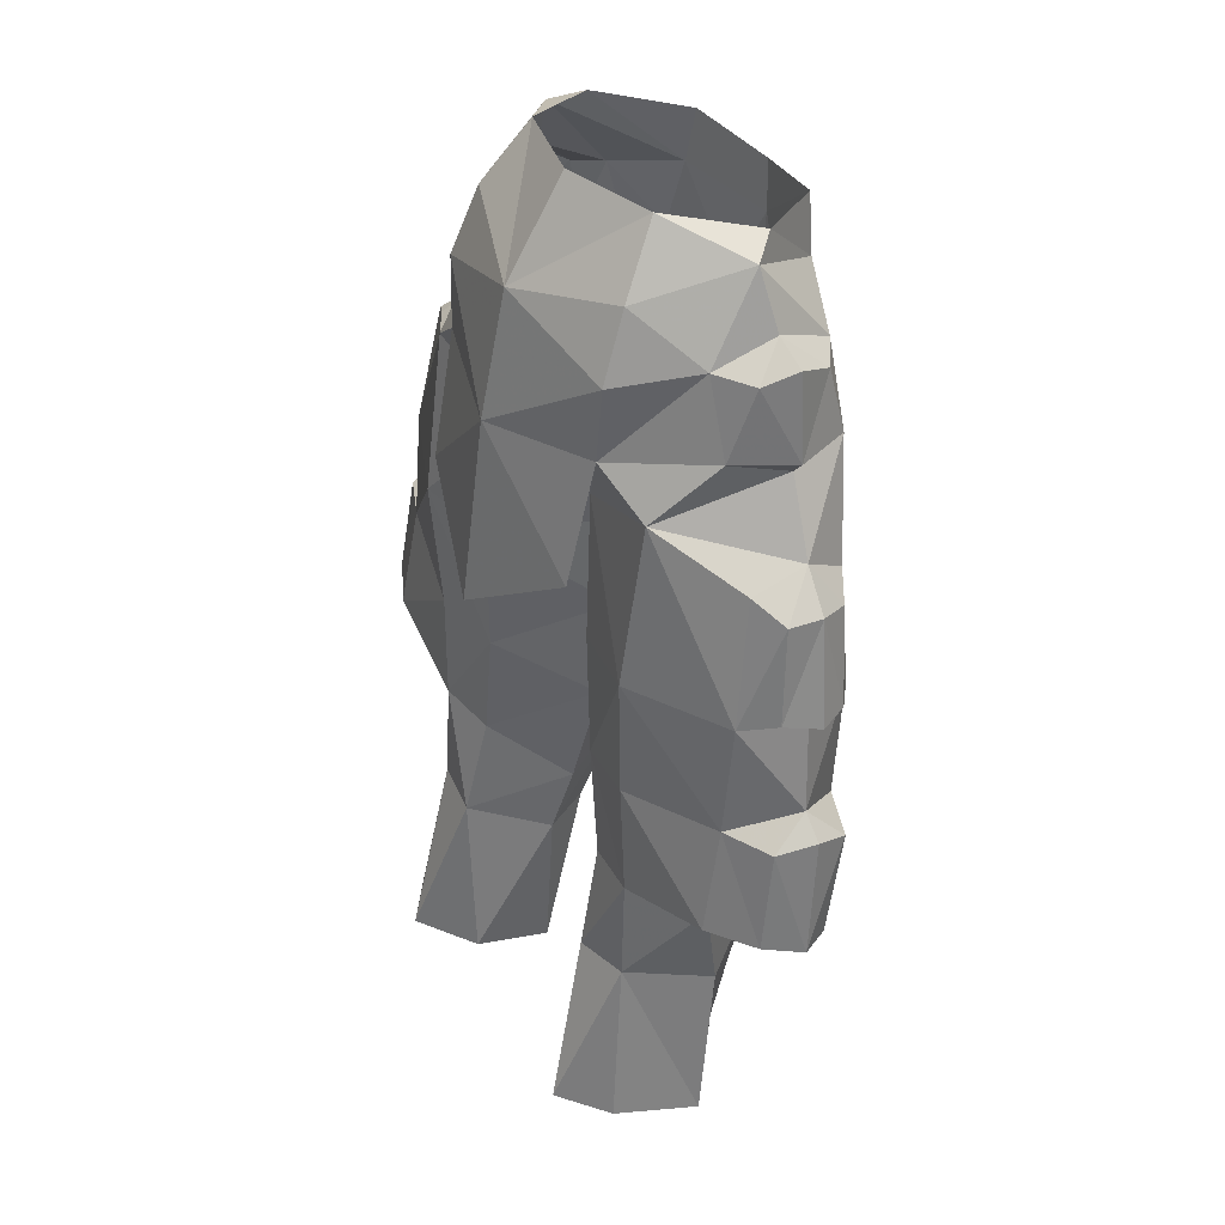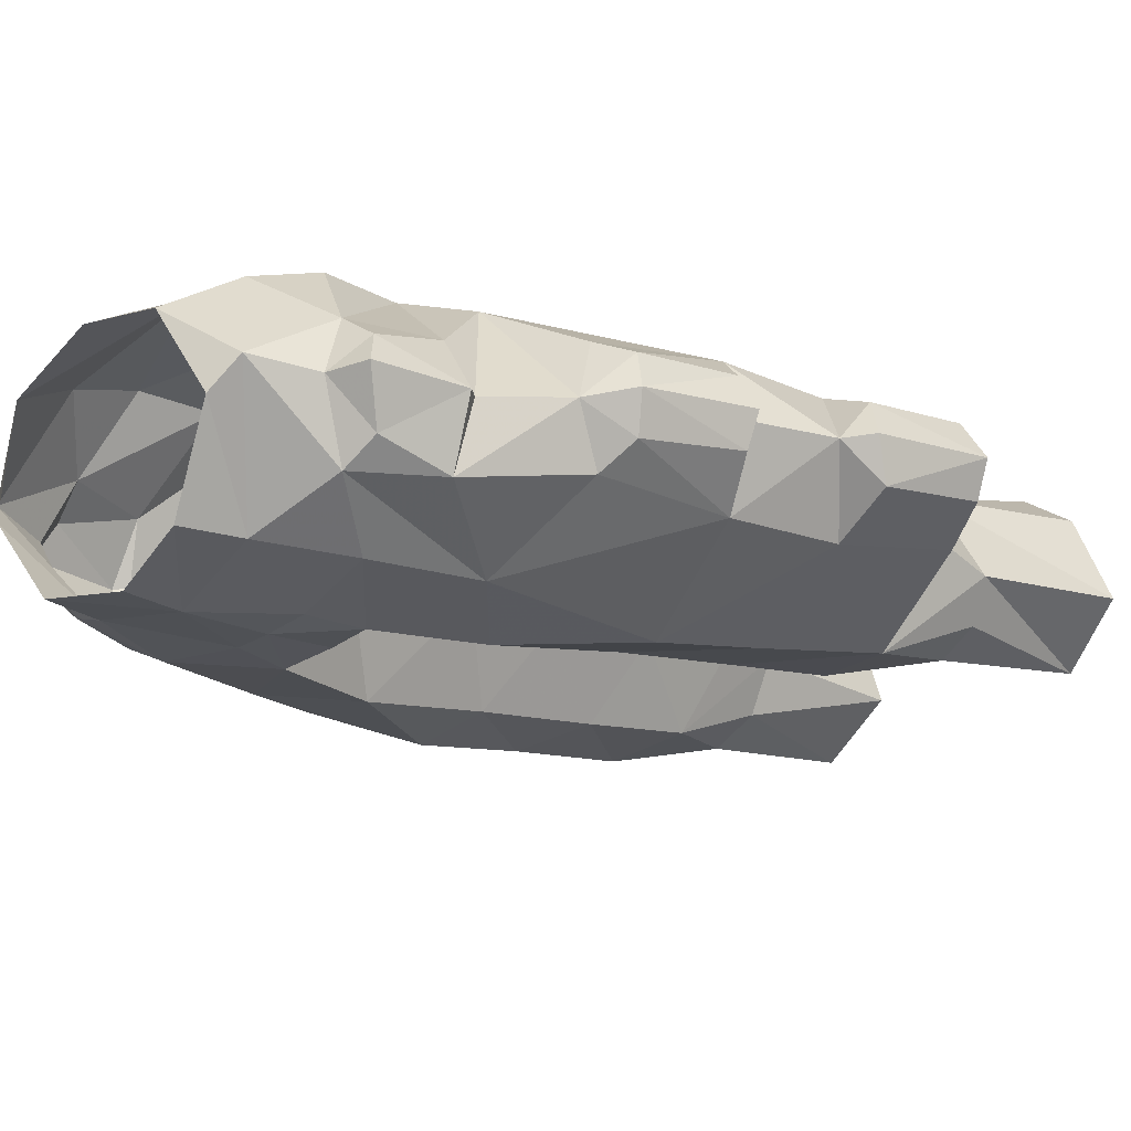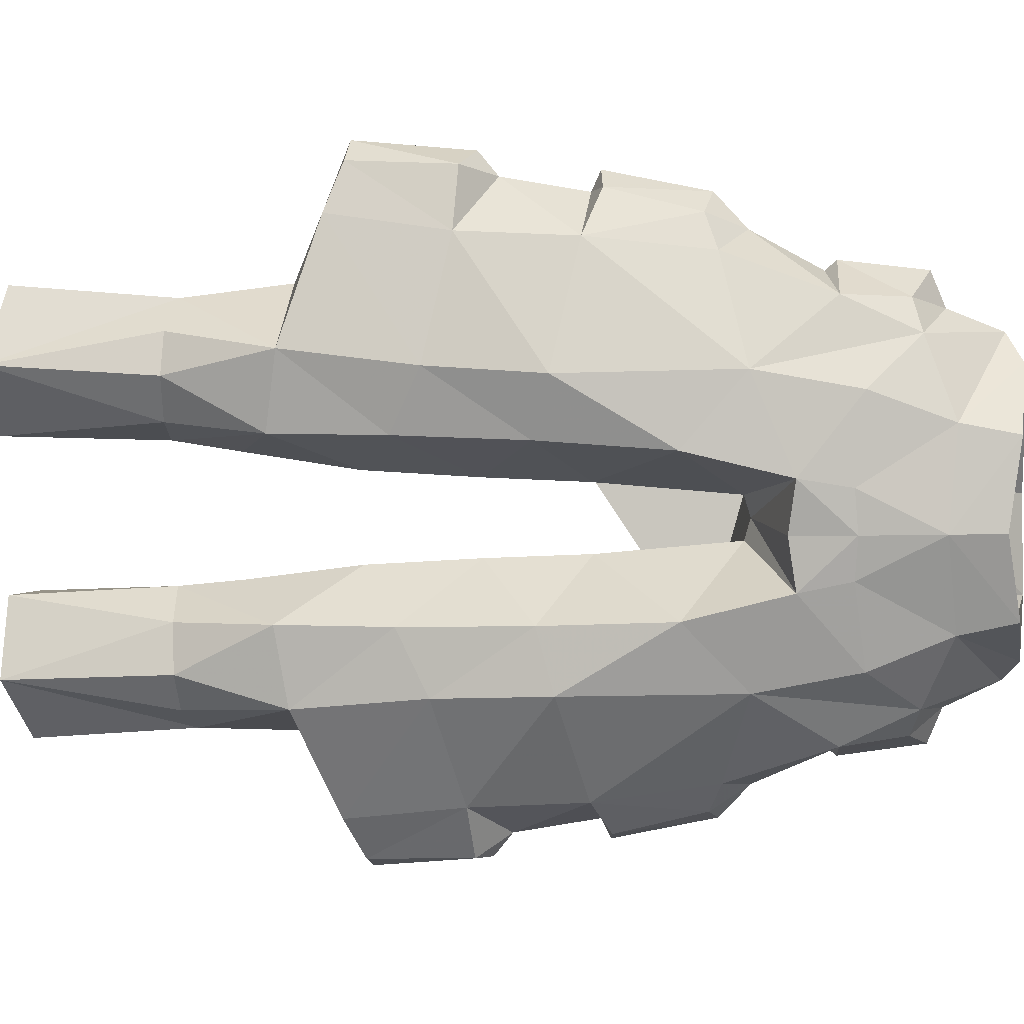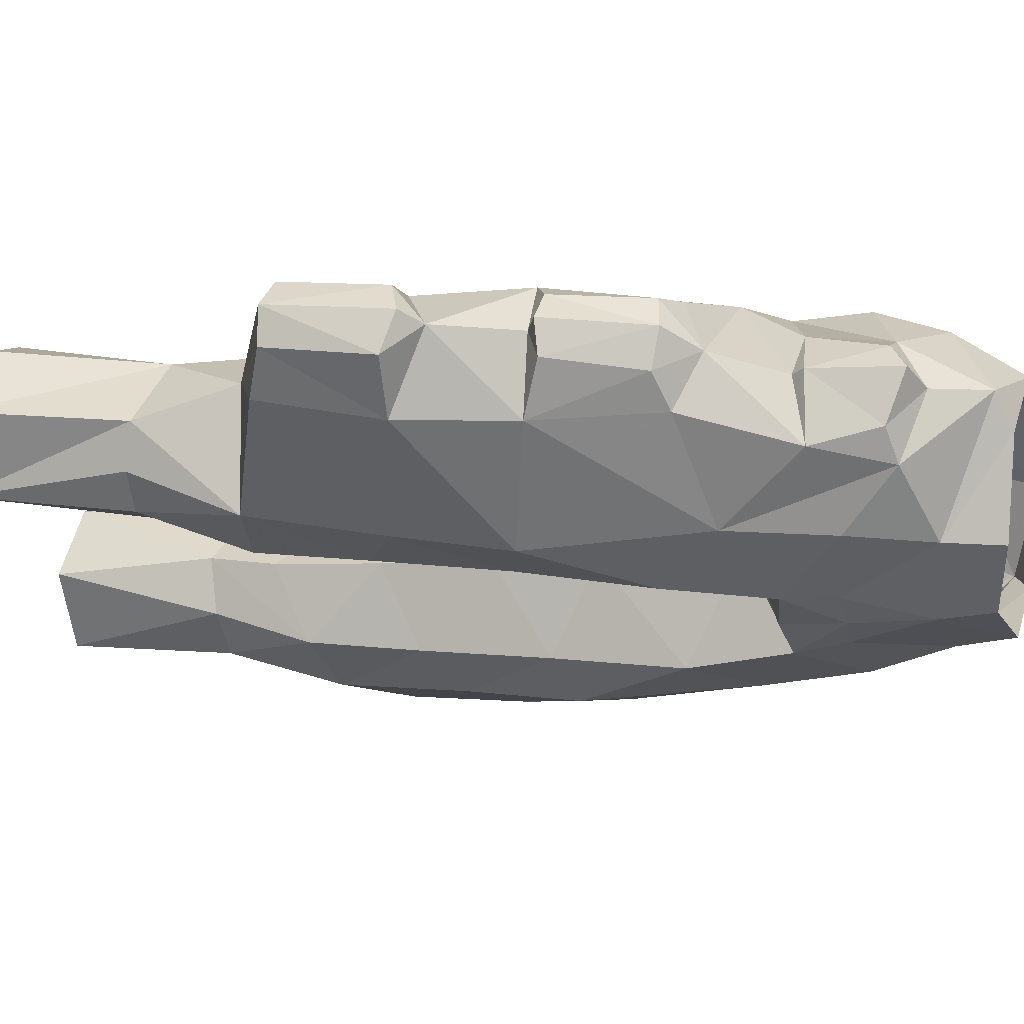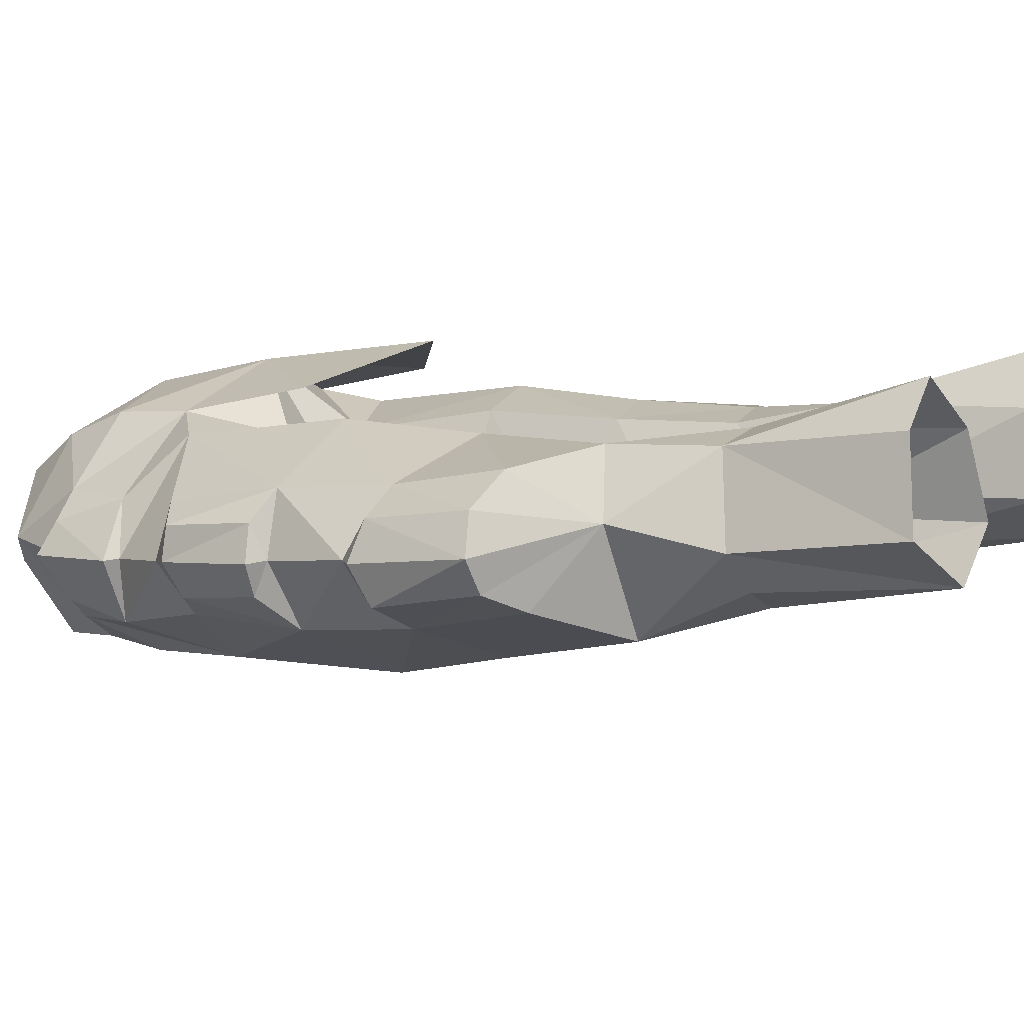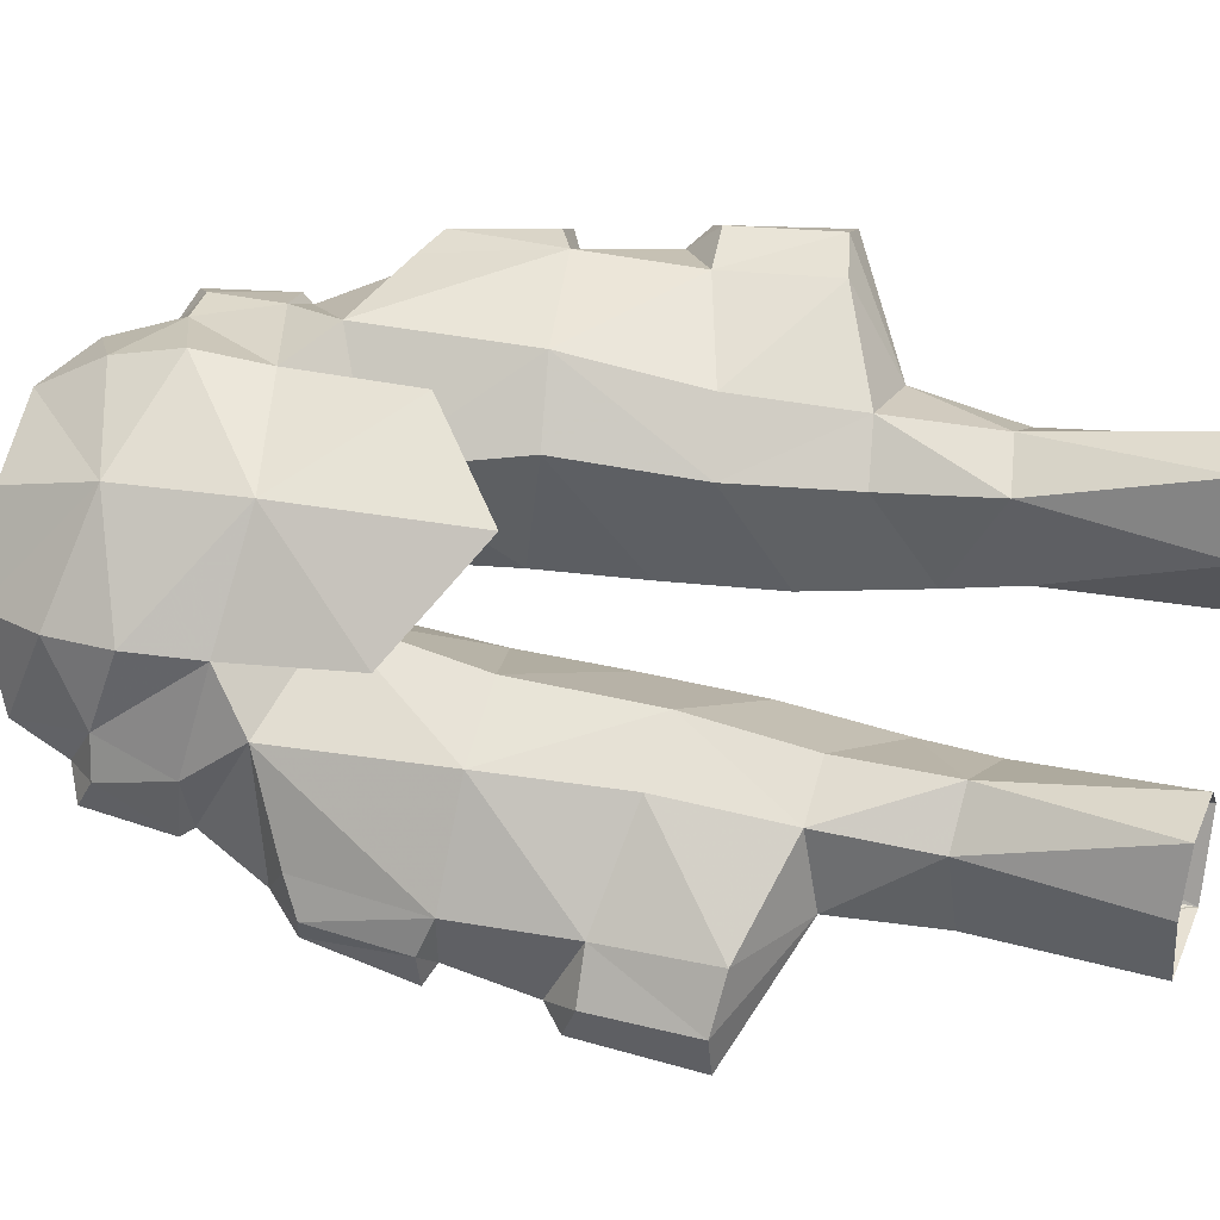
<metadata>
{"format":"obj","ext":"obj","renderer":"f3d","projection":"perspective","resolution":1024,"background":"white","views":[{"elev":39.3,"azim":-122.4,"up":"+Z"},{"elev":-25.4,"azim":48.1,"up":"+Y"},{"elev":-79.9,"azim":-88.8,"up":"+Y"},{"elev":-31.0,"azim":-77.6,"up":"+Y"},{"elev":8.4,"azim":117.8,"up":"+Y"},{"elev":73.9,"azim":100.4,"up":"+Y"}]}
</metadata>
<code>
g knight_trousers_female_51510
v 4.998 -2.337 55.44
v 5.883 -1.346 55
v 3.454 -5.069 52.84
v 3.044 -5.191 54.87
v 7.772 1.045 31.47
v 9.977 2.816 33.62
v 5.96 3.209 32.29
v 9.832 2.102 37.51
v 5.791 3.272 36.68
v 6.067 3.375 28.39
v 3.769 2.892 32.07
v 1.612 -0.5876 33.62
v 2.195 0.2152 29.58
v -0.005139 5.582 41.66
v 4.097 4.187 44.37
v -0.005129 4.686 48.38
v -0.005129 -2.119 46.53
v 0.7659 -2.096 46.31
v 2.273 2.334 46.03
v 2.273 2.334 46.03
v 1.209 -1.592 41.34
v 3.201 2.91 41.19
v 3.361 0.636 56.1
v 4.173 2.135 53.87
v 6.196 -3.814 51.92
v 4.589 -5.108 49.93
v 1.368 -1.107 37.65
v 3.286 2.856 36.3
v 3.042 -4.197 39.33
v 5.488 -3.847 35.82
v 3.174 -3.315 34.73
v 5.263 -4.787 39.91
v 6.022 -2.806 31.11
v 3.193 -2.517 30.66
v 7.418 0.3799 27.66
v 7.895 1.249 21.78
v 5.071 5.639 22.36
v 4 3.739 28.22
v 6.905 4.25 22.3
v 5.056 -1.588 27.17
v 6.455 -0.9041 27.26
v 5.394 -0.4132 21.08
v 1.507 -5.553 49.51
v -0.005129 -5.857 52.44
v 1.851 -5.561 47.66
v -0.005129 -5.669 49.61
v -0.005129 2.276 46.68
v 2.273 2.334 46.03
v 5.284 -4.866 46.26
v 2.772 -5.247 43.97
v -0.005129 -5.432 47.4
v 0.7659 -2.096 46.31
v 10.93 -1.552 41.83
v 9.443 -2.771 41.06
v 10.08 -1.976 45.09
v 9.27 0.9482 46.05
v 6.222 2.673 47.45
v 9.885 1.75 41.62
v 9.411 -1.021 46.6
v 2.526 0.9451 27.1
v 3.202 3.964 21.79
v -0.005128 -5.836 54.33
v 2.195 0.2152 29.58
v 1.612 -0.5876 33.62
v 1.209 -1.592 41.34
v 2.772 -5.247 43.97
v 1.368 -1.107 37.65
v 10.66 -0.7811 45.47
v 7.216 0.5511 49.48
v 4.33 3.219 48.87
v -0.005129 1.56 56.21
v -0.005129 3.715 52.86
v 4.467 3.084 51.5
v 2.526 0.9451 27.1
v 6.088 3.521 41.49
v 0.7659 -2.096 46.31
v 6.295 0.5733 52.21
v 3.405 -0.8497 27.12
v 2.766 1.137 21.22
v 6.727 -1.548 53.01
v 11.92 -0.6242 33.38
v 12.53 0.5151 33.55
v 11.26 -0.08879 38.45
v 10.71 -0.4121 41.48
v 9.664 -2.315 36.92
v 10.27 -1.352 32.67
v 11.81 1.825 33.82
v 11.59 1.294 37.46
v 11.43 -0.4508 41.82
v 10.86 0.7446 42.03
v 7.471 -3.58 49.27
v 8.893 -2.732 45.47
v 8.034 -1.334 49.05
v 8.38 -1.386 49.46
v 10.43 0.3724 45.43
v 12.12 -0.01567 37.76
v 11.76 -1.348 37.15
v 7.279 -3.061 51.67
v 7.99 -1.487 52.5
v 7.492 -0.3517 52.04
v -0.005129 2.276 46.68
v 2.766 1.137 21.22
v -5.009 -2.337 55.44
v -3.464 -5.069 52.84
v -5.894 -1.346 55
v -3.054 -5.191 54.87
v -7.783 1.045 31.47
v -5.97 3.209 32.29
v -9.987 2.816 33.62
v -9.842 2.102 37.51
v -5.801 3.272 36.68
v -6.078 3.375 28.39
v -3.779 2.892 32.07
v -2.206 0.2152 29.58
v -1.622 -0.5876 33.62
v -4.108 4.187 44.37
v -2.184 2.098 45.92
v -0.7762 -2.096 46.31
v -2.184 2.098 45.92
v -3.211 2.91 41.19
v -1.219 -1.592 41.34
v -3.371 0.636 56.1
v -4.183 2.135 53.87
v -6.206 -3.814 51.92
v -4.599 -5.108 49.93
v -1.378 -1.107 37.65
v -3.296 2.856 36.3
v -3.052 -4.197 39.33
v -3.185 -3.315 34.73
v -5.498 -3.847 35.82
v -5.274 -4.787 39.91
v -6.032 -2.806 31.11
v -3.203 -2.517 30.66
v -7.428 0.3799 27.66
v -7.905 1.249 21.78
v -5.081 5.639 22.36
v -4.01 3.739 28.22
v -6.915 4.25 22.3
v -5.066 -1.588 27.17
v -5.404 -0.4132 21.08
v -6.465 -0.9041 27.26
v -1.517 -5.553 49.51
v -1.861 -5.561 47.66
v -2.184 2.098 45.92
v -2.782 -5.247 43.97
v -5.294 -4.867 46.26
v -0.7762 -2.096 46.31
v -10.94 -1.552 41.83
v -10.09 -1.976 45.09
v -9.454 -2.771 41.06
v -9.28 0.9481 46.05
v -9.896 1.75 41.62
v -6.232 2.673 47.45
v -9.421 -1.021 46.6
v -2.537 0.9451 27.1
v -3.212 3.964 21.79
v -2.206 0.2152 29.58
v -1.622 -0.5876 33.62
v -2.782 -5.247 43.97
v -1.219 -1.592 41.34
v -1.378 -1.107 37.65
v -10.67 -0.7812 45.47
v -7.226 0.5517 49.47
v -4.34 3.219 48.87
v -4.478 3.084 51.5
v -2.537 0.9451 27.1
v -6.098 3.521 41.49
v -0.7762 -2.096 46.31
v -6.305 0.5733 52.21
v -3.415 -0.8498 27.12
v -2.776 1.137 21.22
v -6.737 -1.548 53.01
v -11.93 -0.6242 33.38
v -12.54 0.5151 33.55
v -11.27 -0.08883 38.45
v -10.72 -0.4121 41.48
v -9.675 -2.315 36.92
v -10.28 -1.352 32.67
v -11.82 1.825 33.82
v -11.6 1.294 37.46
v -10.87 0.7446 42.03
v -11.44 -0.4509 41.82
v -7.481 -3.58 49.27
v -8.903 -2.732 45.47
v -8.044 -1.334 49.05
v -8.39 -1.386 49.46
v -10.44 0.3724 45.43
v -12.13 -0.01572 37.76
v -11.77 -1.348 37.15
v -7.29 -3.061 51.67
v -8 -1.487 52.5
v -7.502 -0.3517 52.04
v -2.776 1.137 21.22
f 2 1 3
f 4 3 1
f 6 5 7
f 9 8 6
f 10 7 5
f 12 11 13
f 15 14 16
f 18 17 19
f 21 20 22
f 2 23 1
f 23 2 24
f 26 25 3
f 2 3 25
f 22 27 21
f 27 22 28
f 30 29 31
f 29 30 32
f 31 33 30
f 33 31 34
f 10 35 36
f 5 35 10
f 10 37 38
f 37 10 39
f 41 40 42
f 43 3 44
f 46 45 43
f 47 16 48
f 49 45 50
f 7 38 11
f 38 7 10
f 28 9 7
f 7 11 28
f 17 45 51
f 45 17 52
f 54 53 55
f 57 56 58
f 59 56 57
f 60 38 61
f 37 61 38
f 26 3 43
f 4 44 3
f 44 4 62
f 64 63 34
f 11 38 13
f 38 60 13
f 49 25 26
f 65 29 66
f 29 65 67
f 68 59 55
f 32 54 49
f 70 69 57
f 72 71 23
f 43 45 26
f 50 45 52
f 49 26 45
f 72 24 73
f 41 33 40
f 34 40 33
f 34 63 74
f 35 33 41
f 64 34 31
f 72 73 16
f 72 23 24
f 75 20 57
f 20 75 22
f 76 20 21
f 70 48 16
f 77 69 70
f 20 70 57
f 35 5 33
f 42 78 79
f 74 79 78
f 73 77 70
f 73 24 77
f 80 77 2
f 45 46 51
f 82 81 5
f 7 9 6
f 84 83 58
f 28 12 27
f 12 28 11
f 32 66 29
f 66 32 49
f 28 75 9
f 75 28 22
f 67 31 29
f 31 67 64
f 54 32 85
f 54 83 84
f 9 75 8
f 36 35 42
f 41 42 35
f 85 32 30
f 30 86 85
f 30 33 86
f 5 86 33
f 58 83 8
f 57 58 75
f 8 75 58
f 87 82 5
f 87 8 88
f 84 53 54
f 89 84 90
f 92 91 49
f 54 92 49
f 69 93 57
f 93 94 91
f 68 89 90
f 53 68 55
f 55 59 92
f 54 55 92
f 84 89 53
f 89 68 53
f 59 68 95
f 95 68 90
f 56 95 58
f 59 95 56
f 90 84 58
f 95 90 58
f 70 15 16
f 10 36 39
f 34 74 78
f 88 83 96
f 97 96 83
f 83 54 85
f 82 97 81
f 97 82 96
f 88 96 82
f 85 97 83
f 85 81 97
f 81 85 86
f 81 86 5
f 43 44 46
f 25 91 98
f 80 98 99
f 99 98 94
f 80 25 98
f 2 25 80
f 49 91 25
f 94 98 91
f 59 93 91
f 59 91 92
f 93 59 57
f 87 88 82
f 8 83 88
f 6 87 5
f 6 8 87
f 65 50 52
f 99 100 80
f 99 94 100
f 100 94 69
f 69 94 93
f 24 2 77
f 100 77 80
f 100 69 77
f 16 73 70
f 40 34 78
f 42 40 78
f 17 101 19
f 102 60 61
f 104 103 105
f 103 104 106
f 108 107 109
f 109 110 111
f 107 108 112
f 114 113 115
f 16 14 116
f 117 17 118
f 120 119 121
f 103 122 105
f 123 105 122
f 104 124 125
f 124 104 105
f 121 126 120
f 127 120 126
f 129 128 130
f 131 130 128
f 130 132 129
f 133 129 132
f 135 134 112
f 112 134 107
f 137 136 112
f 138 112 136
f 140 139 141
f 44 104 142
f 142 143 46
f 144 16 47
f 145 143 146
f 113 137 108
f 112 108 137
f 108 111 127
f 127 113 108
f 51 143 17
f 147 17 143
f 149 148 150
f 152 151 153
f 153 151 154
f 137 155 156
f 156 136 137
f 142 104 125
f 104 44 106
f 62 106 44
f 133 157 158
f 114 137 113
f 114 155 137
f 125 124 146
f 159 128 160
f 161 160 128
f 149 154 162
f 146 150 131
f 153 163 164
f 122 71 72
f 125 143 142
f 147 143 145
f 143 125 146
f 165 123 72
f 139 132 141
f 132 139 133
f 166 157 133
f 141 132 134
f 129 133 158
f 16 165 72
f 123 122 72
f 153 119 167
f 120 167 119
f 121 119 168
f 16 144 164
f 164 169 165
f 153 164 119
f 132 107 134
f 171 170 140
f 170 171 166
f 163 169 164
f 169 123 165
f 105 169 172
f 51 46 143
f 107 173 174
f 109 111 108
f 152 175 176
f 126 115 127
f 113 127 115
f 128 159 131
f 146 131 159
f 111 167 127
f 120 127 167
f 128 129 161
f 158 161 129
f 177 131 150
f 176 175 150
f 110 167 111
f 140 134 135
f 134 140 141
f 130 131 177
f 177 178 130
f 178 132 130
f 132 178 107
f 110 175 152
f 167 152 153
f 152 167 110
f 107 174 179
f 180 110 179
f 150 148 176
f 181 176 182
f 146 183 184
f 146 184 150
f 153 185 163
f 183 186 185
f 181 182 162
f 149 162 148
f 184 154 149
f 184 149 150
f 148 182 176
f 148 162 182
f 187 162 154
f 181 162 187
f 152 187 151
f 151 187 154
f 152 176 181
f 152 181 187
f 16 116 164
f 138 135 112
f 170 166 133
f 188 175 180
f 175 188 189
f 177 150 175
f 173 189 174
f 188 174 189
f 174 188 180
f 175 189 177
f 189 173 177
f 178 177 173
f 107 178 173
f 46 44 142
f 190 183 124
f 191 190 172
f 186 190 191
f 190 124 172
f 172 124 105
f 124 183 146
f 183 190 186
f 183 185 154
f 184 183 154
f 153 154 185
f 174 180 179
f 180 175 110
f 107 179 109
f 179 110 109
f 147 145 160
f 172 192 191
f 192 186 191
f 163 186 192
f 185 186 163
f 169 105 123
f 172 169 192
f 169 163 192
f 164 165 16
f 170 133 139
f 170 139 140
f 117 101 17
f 156 155 193

</code>
